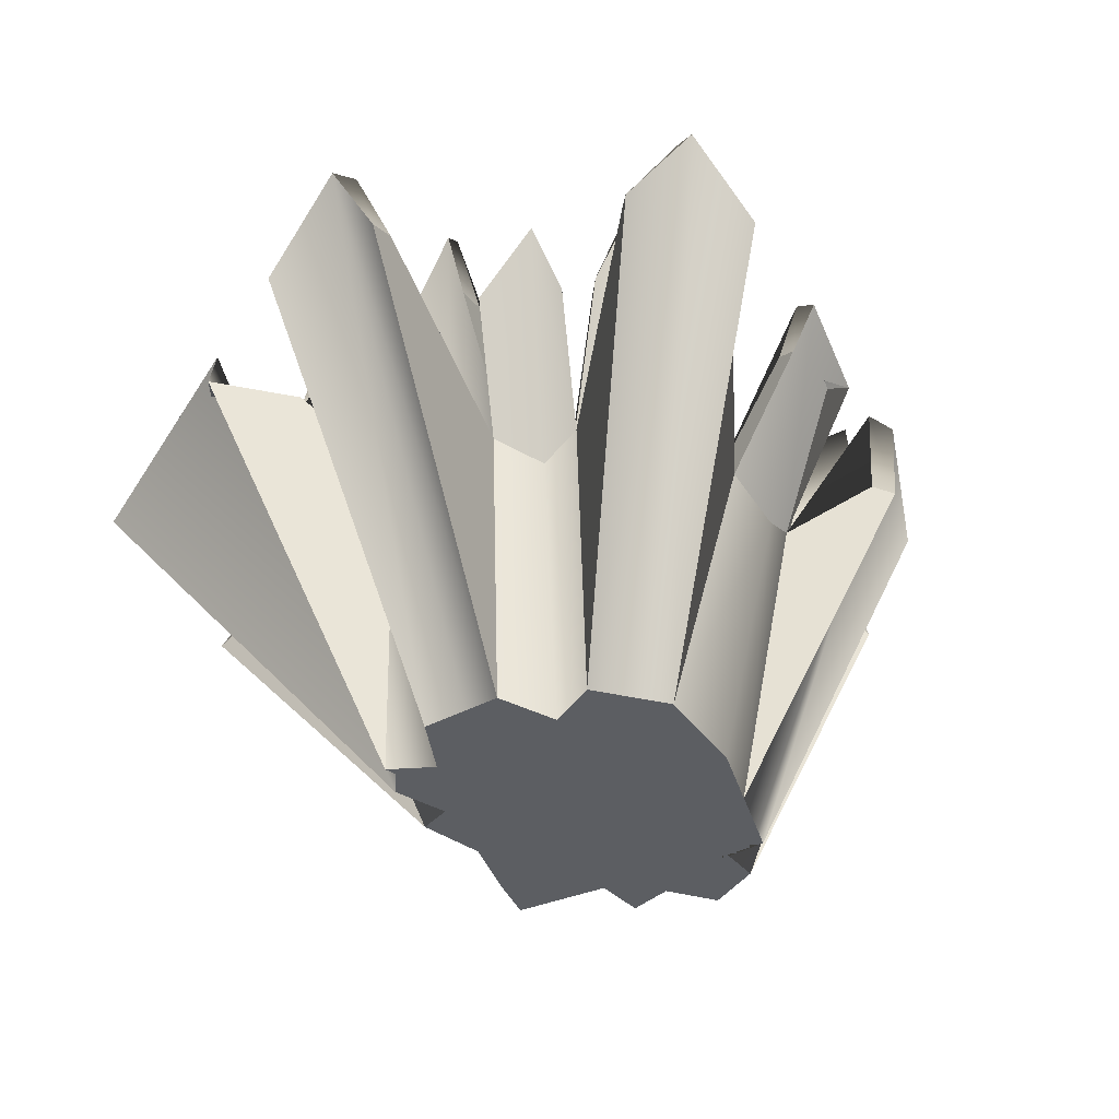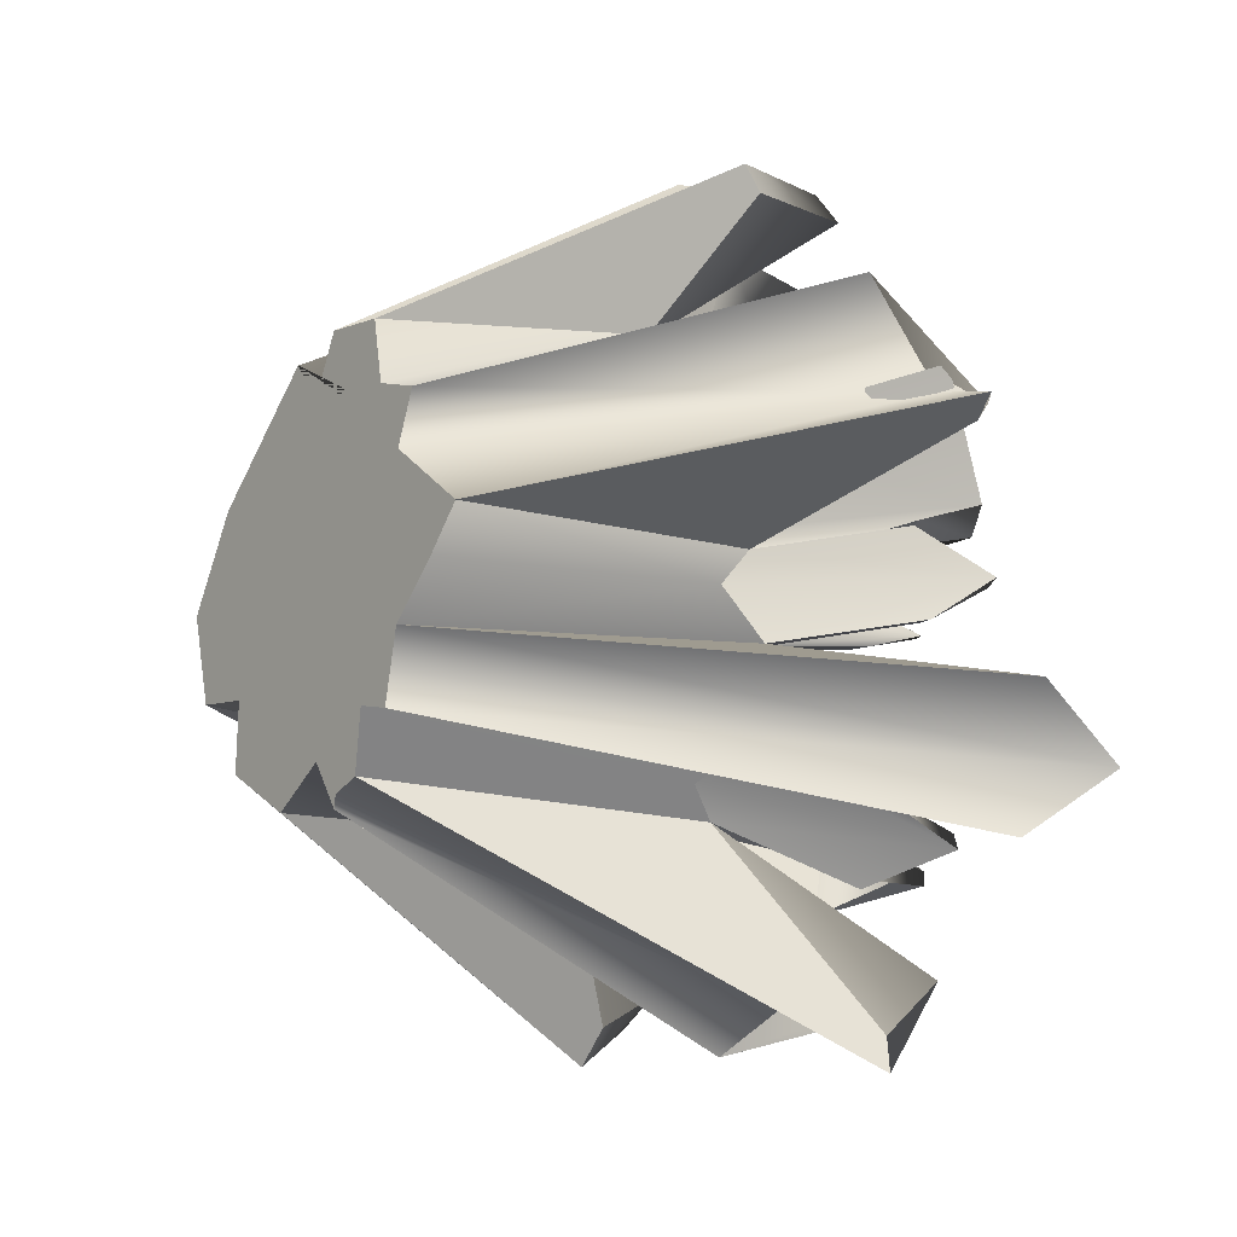
<metadata>
{"format":"obj","ext":"obj","renderer":"f3d","projection":"perspective","resolution":1024,"background":"white","views":[{"elev":-37.7,"azim":-119.4,"up":"+Y"},{"elev":-6.5,"azim":51.2,"up":"+Z"}]}
</metadata>
<code>
g default
v 0.2229 -0.4837 -1.119
v -0.2263 -0.4837 -1.682
v -0.5499 -0.4837 -1.955
v -1.417 -0.4837 -1.955
v -2.198 -0.4837 -1.579
v -2.739 -0.4837 -0.901
v -2.931 -0.4837 -0.05573
v -1.852 -0.4837 1.434
v -1.216 -0.4837 2.078
v -0.6346 -0.4837 2.3
v 0.01112 -0.4837 2.3
v 0.5929 -0.4837 1.613
v 1.238 -0.4837 0.5552
v 0.3832 -0.4837 -0.4164
v 1.329 2.695 -1.332
v 0.7747 2.695 -2.026
v -0.9219 2.949 -2.162
v -1.407 2.733 -2.045
v -2.186 2.733 -1.67
v -2.725 2.733 -0.9944
v -2.917 2.733 0.8025
v -2.11 2.972 2.009
v -1.17 2.583 2.866
v -0.4309 2.583 3.148
v 0.1603 2.428 2.463
v 0.2428 2.428 1.679
v 1.329 2.695 0.4016
v 1.527 2.695 -0.465
v 1.003 2.888 -1.172
v 0.5494 2.888 -1.741
v -0.9869 3.105 -1.875
v -1.329 2.921 -1.7
v -1.967 2.921 -1.393
v -2.408 2.921 -0.8395
v -2.566 2.921 0.805
v -2.307 4.892 2.187
v -1.507 3.842 2.498
v -0.4251 2.661 2.262
v 0.1021 2.661 2.262
v 0.577 2.661 1.518
v 1.003 2.888 0.2472
v 1.165 2.888 -0.4625
v 0.268 3.427 -0.7267
v 0.02808 3.427 -1.028
v -1.014 3.544 -1.133
v -1.109 3.445 -0.9168
v -1.446 3.445 -0.7544
v -1.679 3.445 -0.4618
v -1.762 3.445 -0.09701
v -1.652 4.202 1.521
v -1.224 3.685 1.714
v -0.3993 3.303 1.604
v -0.1206 3.303 1.604
v 0.1305 3.99 1.05
v 0.268 3.427 0.0237
v 0.3537 3.427 -0.3515
v -0.02155 3.449 -0.5889
v -0.1723 3.449 -0.7779
v 0.01685 3.33 -0.6154
v -1.039 3.466 -0.6136
v -1.251 3.466 -0.5116
v -1.398 3.466 -0.3278
v -1.45 3.466 -0.09854
v -0.957 2.251 0.4554
v -0.5364 3.33 0.5334
v -0.2742 3.33 0.6597
v 0.01685 4.005 0.6597
v 0.2791 4.005 0.5334
v -0.02155 3.449 -0.1173
v 0.03226 3.449 -0.3531
v 2.118 3.612 -4.25
v -0.4033 3.802 -4.185
v -0.4768 3.97 -3.148
v 1.863 3.819 -3.931
v -2.314 3.641 -4.331
v -3.52 3.641 -3.75
v -3.272 3.842 -3.439
v -2.225 3.842 -3.943
v -5.086 3.641 -1.786
v -5.384 3.641 -0.4808
v -4.986 3.842 -0.4808
v -4.728 3.842 -1.613
v -2.827 3.412 2.994
v -2.205 3.412 3.611
v -2.021 3.661 3.428
v -2.56 3.661 2.892
v -0.5193 3.412 4.254
v 0.4774 3.412 4.254
v 0.4115 3.661 4.026
v -0.4535 3.661 4.026
v 2.163 3.412 2.894
v 3.46 3.612 1.631
v 3.092 3.819 1.454
v 1.345 3.661 2.711
v 4.035 3.612 -0.8882
v 3.729 3.612 -2.23
v 3.36 3.819 -2.053
v 3.626 3.819 -0.8882
v 2.082 3.834 -1.932
v 1.528 3.834 -2.627
v 1.364 3.956 -2.421
v 1.845 3.956 -1.818
v -0.5433 3.841 -2.982
v -1.407 3.841 -2.982
v -1.35 3.959 -2.732
v -0.6004 3.959 -2.732
v -2.919 3.841 -2.254
v -3.458 3.841 -1.579
v -3.226 3.959 -1.467
v -2.759 3.959 -2.054
v -3.831 3.841 1.011
v -3.638 3.841 1.854
v -3.407 3.959 1.742
v -3.574 3.959 1.011
v -1.555 4.329 3.5
v -0.8166 4.329 3.782
v -0.7436 3.946 2.813
v -1.247 3.946 2.621
v 0.4631 3.799 2.961
v 1.043 3.799 2.177
v 0.9238 3.946 2.058
v 0.4206 3.946 2.813
v 2.268 3.834 0.616
v 2.466 3.834 -0.2505
v 2.202 3.956 -0.2505
v 2.031 3.956 0.5015
v 0.949 4.438 -2.522
v 0.257 4.438 -2.856
v 0.1586 4.6 -2.424
v 0.6731 4.6 -2.177
v -1.683 4.428 -2.476
v -2.356 4.428 -2.152
v -2.087 4.585 -1.816
v -1.587 4.585 -2.057
v -3.238 4.428 -1.046
v -3.404 4.428 -0.3183
v -2.974 4.585 -0.3183
v -2.85 4.585 -0.8597
v -2.043 4.241 2.202
v -1.531 4.194 2.088
v -1.448 4.275 2.006
v -1.843 4.241 2.106
v -0.4396 4.526 2.768
v 0.1166 4.526 2.768
v 0.04529 4.721 2.52
v -0.3683 4.721 2.52
v 2.04 4.526 2.221
v 1.703 4.438 0.7823
v 1.305 4.6 0.5904
v 1.708 4.721 1.804
v 2.027 4.438 -0.6362
v 1.856 4.438 -1.385
v 1.458 4.6 -1.193
v 1.585 4.6 -0.6362
v 0.5376 4.768 -0.9286
v 0.2833 4.768 -1.247
v 0.05077 4.833 -0.9558
v 0.2015 4.833 -0.7668
v 0.1167 4.918 -1.397
v -0.3741 4.918 -1.397
v -0.2742 4.996 -0.9589
v 0.01685 4.996 -0.9589
v -1.694 4.749 -0.9681
v -1.941 4.749 -0.6581
v -1.614 4.812 -0.5008
v -1.468 4.812 -0.6846
v -2.083 4.749 -0.0368
v -1.995 4.749 0.3498
v -1.053 4.996 0.3823
v -1.117 4.996 0.09855
v -0.9653 4.918 1.194
v -0.5231 4.918 1.407
v -0.4232 4.996 0.9691
v -0.6854 4.996 0.8428
v 0.2657 4.918 1.407
v 0.708 4.882 1.194
v 0.4281 4.925 0.8428
v 0.1659 4.925 0.9691
v 0.5927 4.768 0.108
v 0.6834 4.768 -0.2896
v 0.3105 4.833 -0.2896
v 0.2566 4.833 -0.05384
v 0.5328 2.79 0
v 0.48 2.79 0.2312
v -0.3322 2.79 0.4166
v -0.48 2.79 0.2312
v 0.1186 2.79 0.5194
v -0.1186 2.79 0.5194
v 0.3322 2.79 0.4166
v 0.3322 2.79 -0.4166
v 0.48 2.79 -0.2312
v -0.5328 2.79 -0
v -1.363 3.026 -0.336
v 0.1186 2.79 -0.5194
v -0.1186 2.79 -0.5194
v -1.244 3.026 -0.4858
v 0.001533 5.911 3.3e-05
v 8.3e-05 5.911 0.000364
v 0.000229 5.911 0.001
v 0.001382 5.911 0.000737
v -0.000925 5.911 0.001263
v -0.001366 5.911 0.000694
v 0.000348 5.911 0.001525
v -0.000354 5.911 0.001553
v 0.000994 5.911 0.001245
v 0.000925 5.911 -0.001265
v -0.000228 5.911 -0.001002
v -8.3e-05 5.911 -0.000365
v 0.001367 5.911 -0.000696
v -0.001533 5.911 -3.4e-05
v -0.001382 5.911 -0.000738
v 0.000355 5.911 -0.001554
v -0.000348 5.911 -0.001527
v -0.000993 5.911 -0.001247
v 0.281 4.575 0.003197
v 0.2518 4.575 -0.1248
v 0.1723 4.575 -0.226
v 0.06382 4.575 -0.2796
v -0.06322 4.575 -0.277
v -0.1788 4.575 -0.2242
v -0.2533 4.575 -0.1288
v -0.281 4.575 -0.003197
v -0.2518 4.575 0.1248
v -0.1723 4.575 0.226
v -0.06382 4.575 0.2796
v 0.06322 4.575 0.277
v 0.1788 4.575 0.2242
v 0.2533 4.575 0.1288
v 0.2149 4.546 -0.1718
v 0.4113 2.468 -0.3173
v 0.152 2.674 -0.9426
v 0.2419 5.677 -0.9398
v 0.3091 5.658 -0.9916
v 0.5203 2.641 -1.224
v 0.8618 2.441 -1.488
v 1.621 4.939 -2.098
v 1.825 4.789 -2.255
v 1.156 2.185 -1.717
v -0.1469 -0.4837 -1.076
v 0.2973 -0.4837 -0.7925
v 3.871 4.714 -1.607
v 3.484 4.969 -1.512
v 1.421 2.259 -0.9289
v 1.171 2.409 -0.8676
v 1.936 5.523 -1.037
v 1.517 5.722 -0.9343
v 0.3567 3.12 -0.566
v 0.4906 3.031 -0.1298
v 0.5045 2.468 -0.1238
v 0.2654 4.547 -0.06534
v 0.001444 6.071 -0.000358
v 0.000693 6.071 -0.000542
v 0.000389 6.071 -0.001143
v 0.00066 6.071 -0.0014
v 0.1219 4.546 -0.2509
v 0.2329 2.468 -0.4643
v 0.1572 3.031 -0.5478
v -0.1105 3.12 -1.152
v 0.4943 5.66 -2.412
v 0.5673 5.585 -2.557
v 0.2873 2.409 -1.976
v 0.4027 2.259 -2.206
v 1.363 4.969 -3.456
v 0.1332 4.693 -3.927
v -0.5278 -0.4837 -1.827
v -2.842 -0.4837 -0.4484
v -5.246 4.713 -1.087
v -4.866 4.961 -1.007
v -2.828 2.309 -0.5433
v -2.583 2.455 -0.4916
v -3.217 5.534 -0.6334
v -3.026 5.625 -0.5929
v -1.771 3.147 -0.2781
v -1.426 3.225 -0.205
v -0.5083 2.468 -0.1074
v -0.2681 4.546 -0.06157
v -0.001463 6.071 -0.000361
v -0.000859 6.071 -0.000188
v -0.000693 6.071 0.000541
v -0.000389 6.071 0.001141
v 0.000846 6.071 0.000859
v 0.001452 6.071 0.00041
v 0.2662 4.546 0.07047
v 0.5045 2.468 0.1238
v 0.2931 2.674 -0.2751
v 0.4093 5.678 -0.1321
v 0.5072 5.656 -0.108
v 0.7448 2.641 -0.1619
v 1.164 2.441 -0.05915
v 2.11 4.939 0.1521
v 2.36 4.789 0.2134
v 1.525 2.185 0.0271
v 0.8865 -0.4837 0.1265
v 0.3854 -0.4837 1.102
v 1.71 4.714 2.02
v 2.112 4.969 1.887
v 0.574 2.259 0.7244
v 0.8677 2.409 0.5672
v 1.481 5.523 1.061
v 1.139 5.722 0.7978
v 0.1964 3.12 0.1926
v 0.3762 3.031 0.4116
v 0.4113 2.468 0.3173
v 0.2187 4.546 0.1732
v 0.1138 -0.4837 1.713
v 0.5305 1.814 2.391
v 0.7972 4.948 2.833
v 0.7105 5.128 2.702
v 0.4053 2.122 2.204
v 0.26 3.541 1.422
v 0.4363 5.475 1.124
v 0.4012 5.484 1.057
v 0.4401 3.563 0.8381
v 0.2416 2.468 0.4602
v 0.1298 4.546 0.2466
v 0.00072 6.071 0.001364
v -0.2785 -0.4837 2.3
v 0.03035 4.738 4.254
v 0.02356 5.045 4.026
v -0.1284 1.903 2.463
v -0.1327 2.083 2.315
v -0.1329 5.831 2.768
v -0.1402 6.071 2.52
v -0.2447 2.934 1.632
v -0.1137 3.031 0.6597
v 0.01221 2.468 0.5194
v 0.006243 4.546 0.2782
v 3.3e-05 6.071 0.001538
v -0.9164 -0.4837 1.714
v -0.8975 1.8 3.058
v -1.238 5.793 3.621
v -1.03 5.128 2.704
v -0.7251 2.122 2.205
v -0.5806 2.363 1.422
v -0.7071 5.984 1.155
v -0.6406 6.015 1.027
v -0.4377 2.402 0.8393
v -0.2403 2.468 0.4608
v -0.1256 4.546 0.249
v -0.00068 6.071 0.001388
v -1.399 -0.4837 1.896
v -2.487 4.738 3.331
v -2.265 5.045 3.185
v -1.402 1.913 2.635
v -1.614 3.536 2.437
v -1.597 4.738 2.023
v -1.497 4.241 1.957
v -1.351 4.202 1.782
v -0.8579 2.251 0.5797
v -0.3993 2.468 0.3324
v -0.2084 4.546 0.1801
v -0.001125 6.071 0.001005
v -0.000527 6.071 0.000869
v 0.000163 6.071 0.000711
v -2.389 -0.4837 0.8886
v -2.93 2.237 1.215
v -3.742 4.769 1.4
v -3.497 4.915 1.349
v -2.577 2.486 1.143
v -2.166 2.68 0.1029
v -1.954 5.604 0.1231
v -1.197 6.023 0.2525
v -0.9261 2.402 0.1944
v -0.5084 2.468 0.1067
v -0.2675 4.547 0.0559
v -0.001456 6.071 0.000302
v -0.000782 6.071 0.000148
v -6e-06 6.071 -2.9e-05
v -0.8428 -0.4837 -1.527
v -2.15 -0.4837 -0.8974
v -2.61 2.237 -1.303
v -3.257 4.769 -1.83
v -3.052 4.915 -1.685
v -2.314 2.486 -1.092
v -1.971 2.68 -0.8499
v -1.786 5.601 -0.729
v -1.623 5.645 -0.6135
v -1.601 2.712 -0.5909
v -1.319 2.765 -0.3917
v -0.2256 4.546 -0.1643
v -0.001238 6.071 -0.000927
v -0.000273 6.071 -0.001197
v 9.3e-05 6.071 -0.001544
v 0.01657 4.546 -0.2786
v 0.03037 2.468 -0.5194
v 0.05531 2.402 -0.9461
v -0.09139 6.048 -1.143
v -0.06581 5.951 -1.212
v -0.9043 2.68 -1.363
v -0.8797 2.486 -1.783
v -0.8793 4.915 -2.732
v -0.8647 4.769 -2.982
v -0.8586 2.237 -2.147
v -0.000877 6.071 -0.000854
v -0.000816 6.071 -0.001045
v -0.000711 6.071 -0.001369
v -0.1282 4.546 -0.2473
v -0.2387 2.468 -0.4616
v -1.158 3.225 -0.5562
v -1.321 3.147 -0.8704
v -1.925 5.619 -2.032
v -2.004 5.54 -2.184
v -1.73 2.455 -1.612
v -1.845 2.309 -1.834
v -2.814 4.961 -3.659
v -2.992 4.713 -4.004
v -1.856 -0.4837 -1.743
v 0.000766 6.071 0.000208
v 0.000727 6.071 -0.000195
v 0.00081 6.071 0.00056
v 0.000267 6.071 -0.001337
v -0.000868 6.071 -0.000514
v -0.000158 6.071 -0.000696
v 0.00054 6.071 -0.000845
v 0.00115 6.071 -0.000975
v -1.077 -0.4837 -0.3192
v -1.082 -0.4837 0.4702
v -1.087 -0.4837 0.7458
v -0.5584 -0.4837 1.186
v -0.3728 -0.4837 1.639
v -0.3745 -0.4837 1.713
v -0.8631 -0.4837 -0.3689
v -0.8573 -0.4837 -0.6995
v -0.8534 -0.4837 -0.9241
v -0.848 -0.4837 -1.232
v -0.8456 -0.4837 -1.365
v 0.001174 6.071 0.001009
v 0.000788 6.071 0.001094
v 0.000276 6.071 0.001206
v -0.00022 6.071 0.0013
g CrystalLump6
f 238 239 2 16
f 263 264 72 73
f 393 369 4 18
f 405 406 76 77
f 5 370 371 19
f 79 267 268 82
f 7 355 356 21
f 83 342 343 86
f 9 329 330 23
f 87 318 319 90
f 11 305 306 25
f 91 295 296 94
f 292 293 14 28
f 95 241 242 98
f 236 237 100 101
f 261 262 17 31
f 391 392 104 105
f 403 404 19 33
f 107 372 373 110
f 20 269 270 34
f 111 357 358 114
f 22 344 345 36
f 115 331 332 118
f 24 320 321 38
f 119 307 308 122
f 26 297 298 40
f 290 291 124 125
f 28 243 244 42
f 234 235 30 44
f 259 260 128 129
f 389 390 32 46
f 401 402 132 133
f 33 374 375 47
f 135 271 272 138
f 35 359 360 49
f 139 346 347 142
f 37 333 334 51
f 143 322 323 146
f 39 309 310 53
f 147 299 300 150
f 288 289 42 56
f 151 245 246 154
f 232 233 156 157
f 257 258 45 59
f 387 388 160 161
f 399 400 47 61
f 163 376 377 166
f 48 273 274 62
f 167 361 362 170
f 50 348 349 64
f 171 335 336 174
f 52 324 325 66
f 175 311 312 178
f 54 301 302 68
f 286 287 180 181
f 56 247 248 70
f 354 410 408 198
f 279 353 354 198
f 328 430 340 204
f 203 429 430 328
f 413 414 253 207
f 277 412 394 211
f 278 367 368 208
f 408 409 368 198
f 381 395 396 214
f 264 265 3 72
f 3 17 73 72
f 17 262 263 73
f 16 2 71 74
f 406 407 5 76
f 5 19 77 76
f 19 404 405 77
f 18 4 75 78
f 6 266 267 79
f 7 21 81 80
f 268 269 20 82
f 20 6 79 82
f 8 341 342 83
f 9 23 85 84
f 343 344 22 86
f 22 8 83 86
f 10 317 318 87
f 11 25 89 88
f 319 320 24 90
f 24 10 87 90
f 12 294 295 91
f 13 27 93 92
f 296 297 26 94
f 26 12 91 94
f 14 240 241 95
f 1 15 97 96
f 242 243 28 98
f 28 14 95 98
f 237 238 16 100
f 16 30 101 100
f 30 235 236 101
f 29 15 99 102
f 392 393 18 104
f 18 32 105 104
f 32 390 391 105
f 31 17 103 106
f 19 371 372 107
f 20 34 109 108
f 373 374 33 110
f 33 19 107 110
f 21 356 357 111
f 22 36 113 112
f 358 359 35 114
f 35 21 111 114
f 23 330 331 115
f 24 38 117 116
f 332 333 37 118
f 37 23 115 118
f 25 306 307 119
f 26 40 121 120
f 308 309 39 122
f 39 25 119 122
f 291 292 28 124
f 28 42 125 124
f 42 289 290 125
f 41 27 123 126
f 260 261 31 128
f 31 45 129 128
f 45 258 259 129
f 44 30 127 130
f 402 403 33 132
f 33 47 133 132
f 47 400 401 133
f 46 32 131 134
f 34 270 271 135
f 35 49 137 136
f 272 273 48 138
f 48 34 135 138
f 36 345 346 139
f 37 51 141 140
f 347 348 50 142
f 50 36 139 142
f 38 321 322 143
f 39 53 145 144
f 323 324 52 146
f 52 38 143 146
f 40 298 299 147
f 41 55 149 148
f 300 301 54 150
f 54 40 147 150
f 42 244 245 151
f 29 43 153 152
f 246 247 56 154
f 56 42 151 154
f 233 234 44 156
f 44 58 157 156
f 58 231 232 157
f 57 43 155 158
f 388 389 46 160
f 46 60 161 160
f 60 386 387 161
f 59 45 159 162
f 47 375 376 163
f 48 62 165 164
f 377 378 61 166
f 61 47 163 166
f 49 360 361 167
f 50 64 169 168
f 362 363 63 170
f 63 49 167 170
f 51 334 335 171
f 52 66 173 172
f 336 337 65 174
f 65 51 171 174
f 53 310 311 175
f 54 68 177 176
f 312 313 67 178
f 67 53 175 178
f 287 288 56 180
f 56 70 181 180
f 70 285 286 181
f 69 55 179 182
f 284 285 70 183
f 64 349 350 186
f 65 337 338 185
f 66 325 326 188
f 67 313 314 187
f 68 302 303 189
f 230 231 58 190
f 62 274 275 193
f 63 363 364 192
f 70 248 249 183
f 256 257 59 194
f 385 386 60 195
f 398 399 61 196
f 61 378 379 196
f 215 197 282 283
f 351 352 202 223
f 339 340 201 224
f 327 328 204 225
f 315 316 203 226
f 304 427 205 227
f 229 415 209 216
f 276 277 211 221
f 365 366 210 222
f 250 251 197 215
f 218 212 254 255
f 219 213 383 384
f 220 214 396 397
f 380 381 214 220
f 183 249 250 215
f 229 230 190 217
f 255 256 194 218
f 384 385 195 219
f 397 398 196 220
f 196 379 380 220
f 193 275 276 221
f 192 364 365 222
f 186 350 351 223
f 185 338 339 224
f 188 326 327 225
f 187 314 315 226
f 189 303 304 227
f 283 284 183 215
f 191 230 229 216
f 57 231 230 191
f 232 231 57 158
f 155 233 232 158
f 43 234 233 155
f 29 235 234 43
f 236 235 29 102
f 99 237 236 102
f 15 238 237 99
f 1 239 238 15
f 241 240 1 96
f 242 241 96 97
f 15 243 242 97
f 244 243 15 29
f 245 244 29 152
f 246 245 152 153
f 43 247 246 153
f 248 247 43 57
f 249 248 57 191
f 250 249 191 216
f 216 209 251 250
f 206 253 414 415
f 254 206 217 255
f 190 256 255 217
f 58 257 256 190
f 44 258 257 58
f 259 258 44 130
f 127 260 259 130
f 30 261 260 127
f 16 262 261 30
f 263 262 16 74
f 71 264 263 74
f 2 265 264 71
f 267 266 7 80
f 268 267 80 81
f 21 269 268 81
f 270 269 21 35
f 271 270 35 136
f 272 271 136 137
f 49 273 272 137
f 274 273 49 63
f 275 274 63 192
f 276 275 192 222
f 222 210 277 276
f 366 367 278 210
f 352 353 279 202
f 282 200 228 283
f 184 284 283 228
f 69 285 284 184
f 286 285 69 182
f 179 287 286 182
f 55 288 287 179
f 41 289 288 55
f 290 289 41 126
f 123 291 290 126
f 27 292 291 123
f 13 293 292 27
f 295 294 13 92
f 296 295 92 93
f 27 297 296 93
f 298 297 27 41
f 299 298 41 148
f 300 299 148 149
f 55 301 300 149
f 302 301 55 69
f 303 302 69 184
f 304 303 184 228
f 306 305 12 26
f 307 306 26 120
f 308 307 120 121
f 40 309 308 121
f 310 309 40 54
f 311 310 54 176
f 312 311 176 177
f 68 313 312 177
f 314 313 68 189
f 315 314 189 227
f 227 205 316 315
f 318 317 11 88
f 319 318 88 89
f 25 320 319 89
f 321 320 25 39
f 322 321 39 144
f 323 322 144 145
f 53 324 323 145
f 325 324 53 67
f 326 325 67 187
f 327 326 187 226
f 226 203 328 327
f 330 329 10 24
f 331 330 24 116
f 332 331 116 117
f 38 333 332 117
f 334 333 38 52
f 335 334 52 172
f 336 335 172 173
f 66 337 336 173
f 338 337 66 188
f 339 338 188 225
f 225 204 340 339
f 342 341 9 84
f 343 342 84 85
f 23 344 343 85
f 345 344 23 37
f 346 345 37 140
f 347 346 140 141
f 51 348 347 141
f 349 348 51 65
f 350 349 65 185
f 351 350 185 224
f 224 201 352 351
f 201 280 353 352
f 354 353 280 199
f 356 355 8 22
f 357 356 22 112
f 358 357 112 113
f 36 359 358 113
f 360 359 36 50
f 361 360 50 168
f 362 361 168 169
f 64 363 362 169
f 364 363 64 186
f 365 364 186 223
f 223 202 366 365
f 202 279 367 366
f 368 367 279 198
f 371 370 6 20
f 372 371 20 108
f 373 372 108 109
f 34 374 373 109
f 375 374 34 48
f 376 375 48 164
f 377 376 164 165
f 62 378 377 165
f 379 378 62 193
f 380 379 193 221
f 221 211 381 380
f 211 394 395 381
f 212 383 411 254
f 383 212 218 384
f 194 385 384 218
f 59 386 385 194
f 387 386 59 162
f 159 388 387 162
f 45 389 388 159
f 31 390 389 45
f 391 390 31 106
f 103 392 391 106
f 17 393 392 103
f 3 369 393 17
f 395 394 207 382
f 396 395 382 213
f 396 213 219 397
f 195 398 397 219
f 60 399 398 195
f 46 400 399 60
f 401 400 46 134
f 131 402 401 134
f 32 403 402 131
f 18 404 403 32
f 405 404 18 78
f 75 406 405 78
f 4 407 406 75
f 394 412 413 207
f 282 197 408 410
f 251 409 408 197
f 427 428 316 205
f 252 409 251 209
f 368 409 252 208
f 281 410 354 199
f 282 410 281 200
f 411 382 207 253
f 254 411 253 206
f 278 412 277 210
f 413 412 278 208
f 252 414 413 208
f 415 414 252 209
f 217 206 415 229
f 411 383 213 382
f 266 422 416 7
f 422 240 14 416
f 416 14 293 417
f 7 416 417 355
f 418 13 294 419
f 8 418 419 341
f 355 417 418 8
f 417 293 13 418
f 420 12 305 421
f 9 420 421 329
f 341 419 420 9
f 419 294 12 420
f 421 305 11 317
f 329 421 317 10
f 370 424 423 6
f 239 1 423 424
f 423 1 240 422
f 6 423 422 266
f 369 426 407 4
f 265 426 369 3
f 239 424 425 2
f 5 425 424 370
f 2 425 426 265
f 407 426 425 5
f 228 200 427 304
f 200 281 428 427
f 281 199 429 428
f 430 429 199 280
f 340 430 280 201
f 203 316 428 429

</code>
